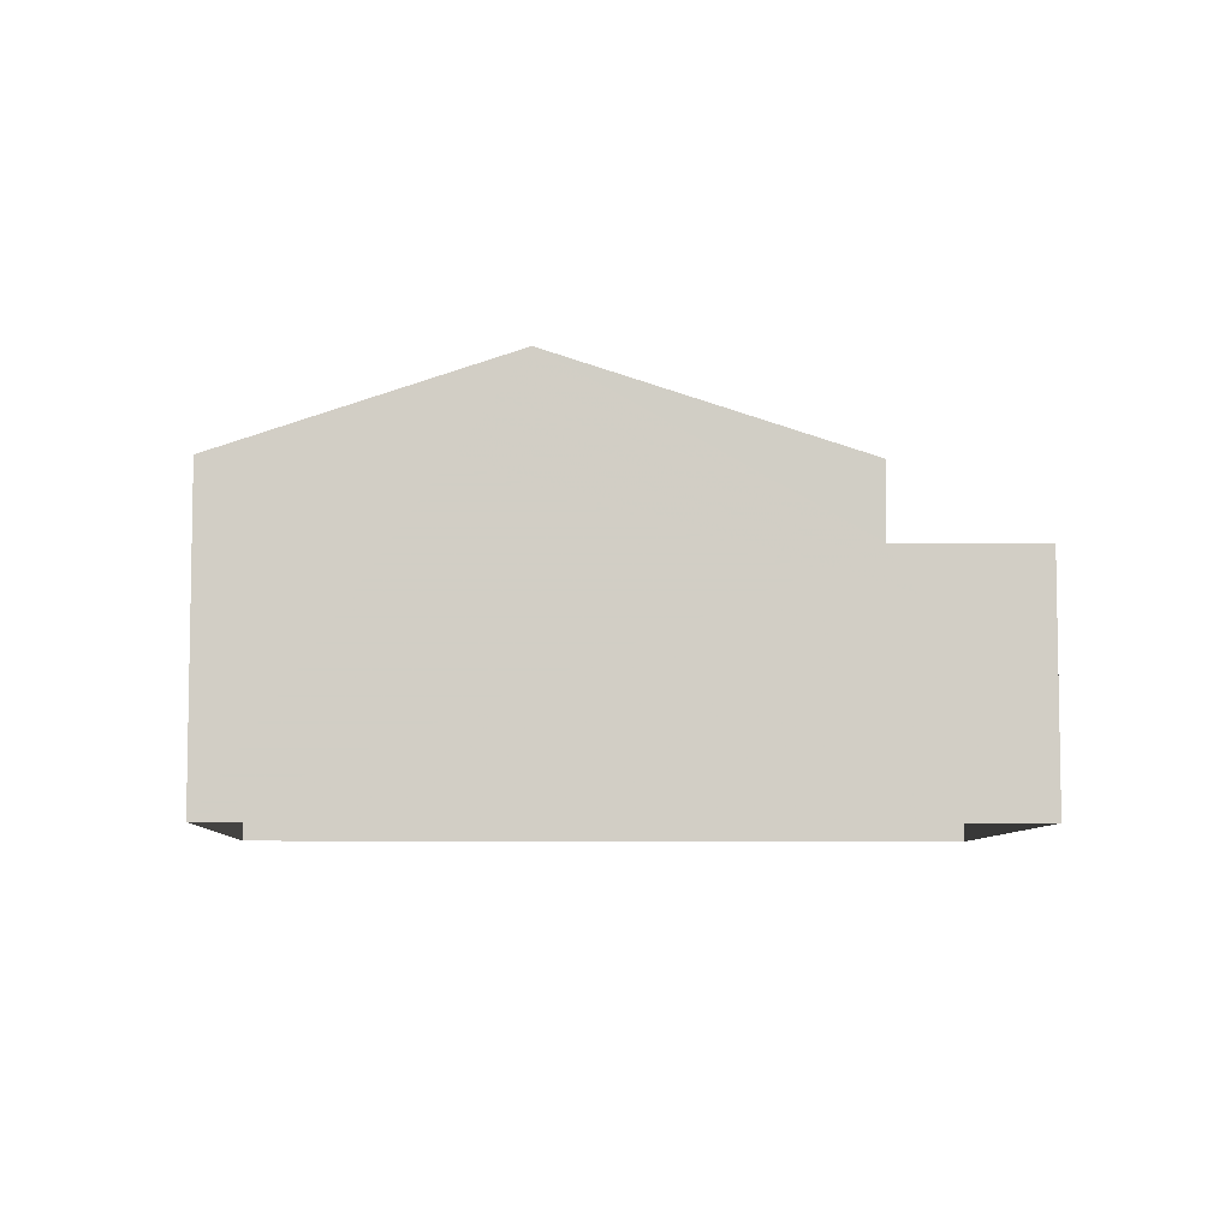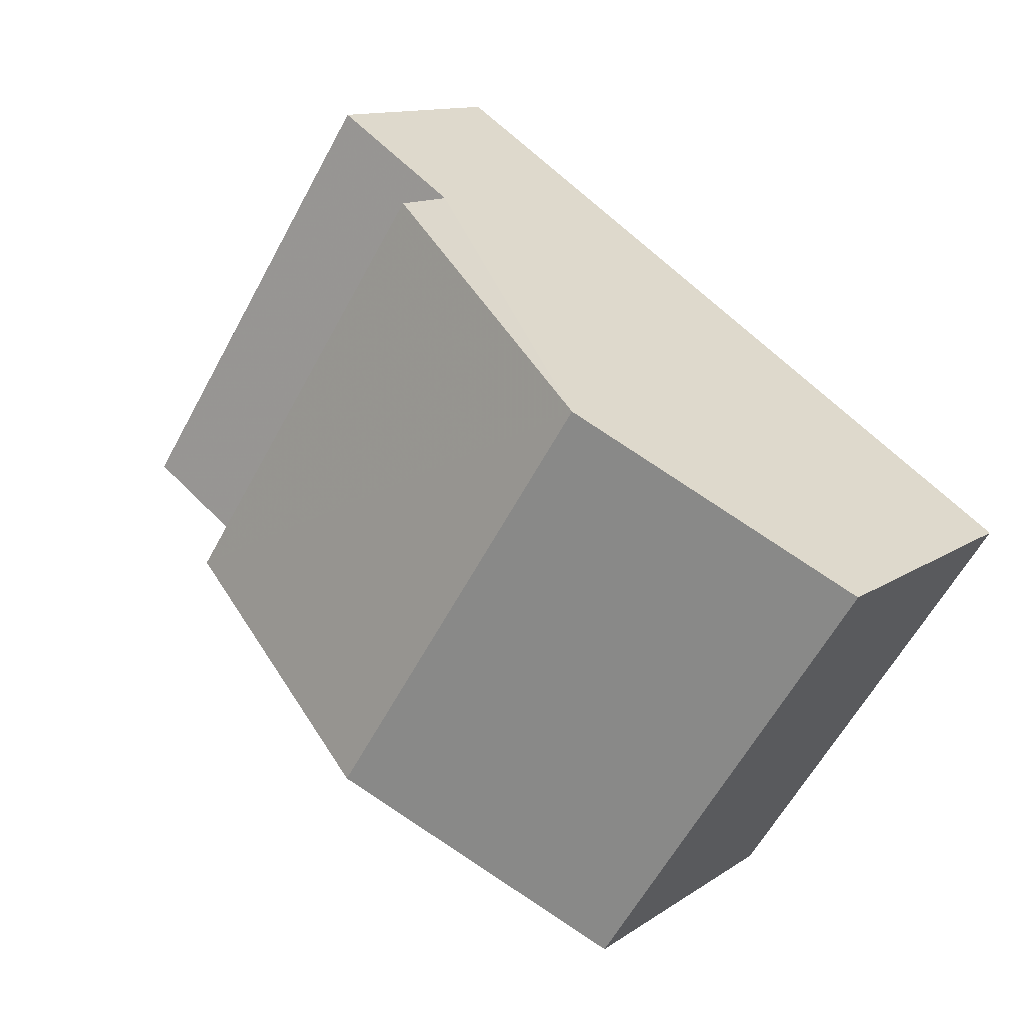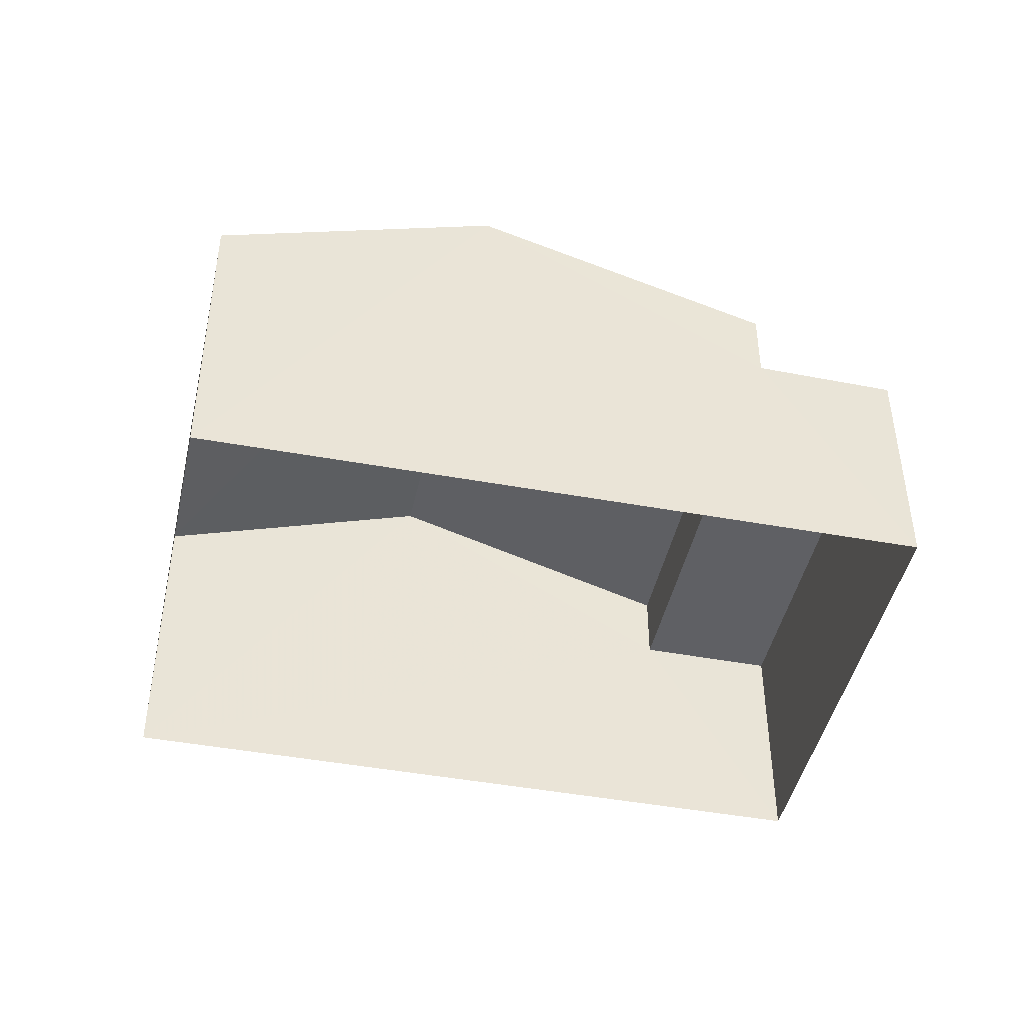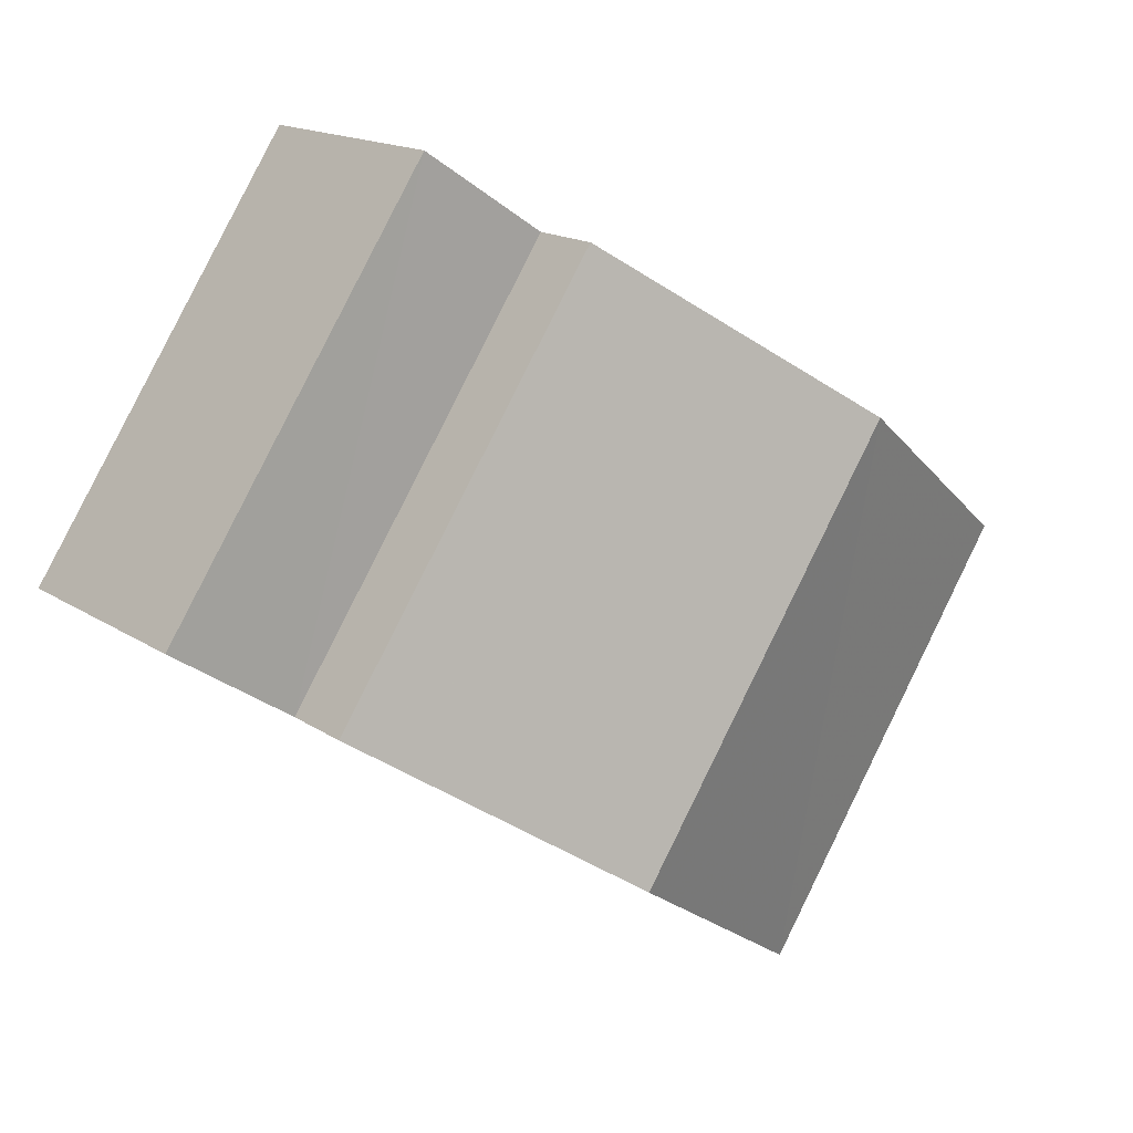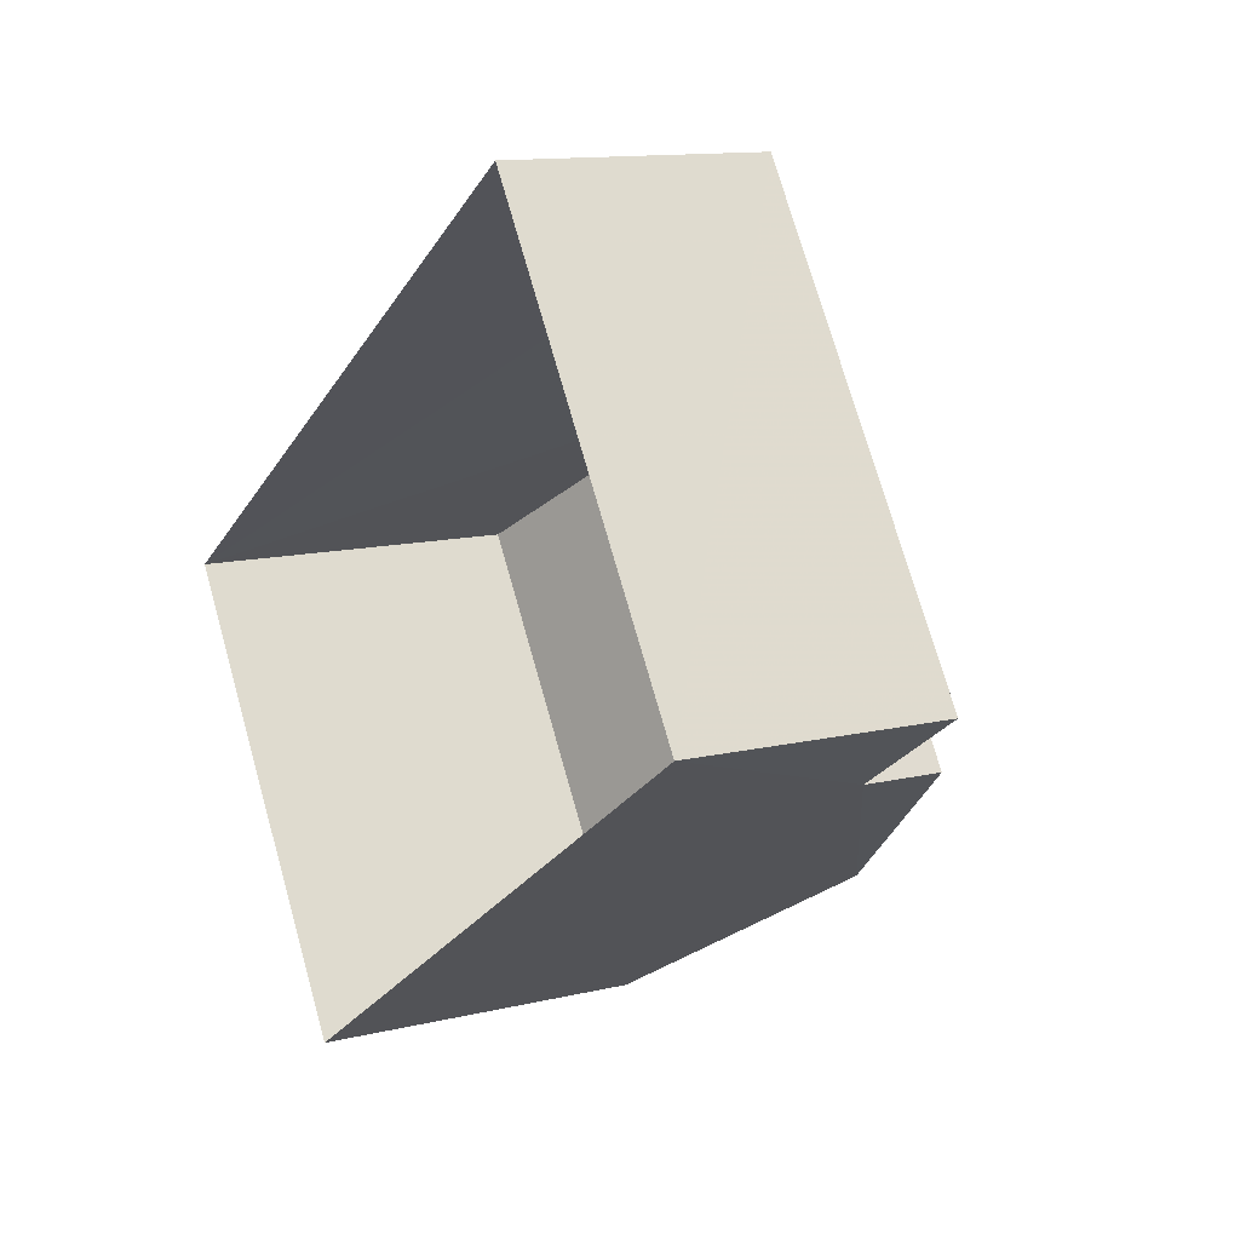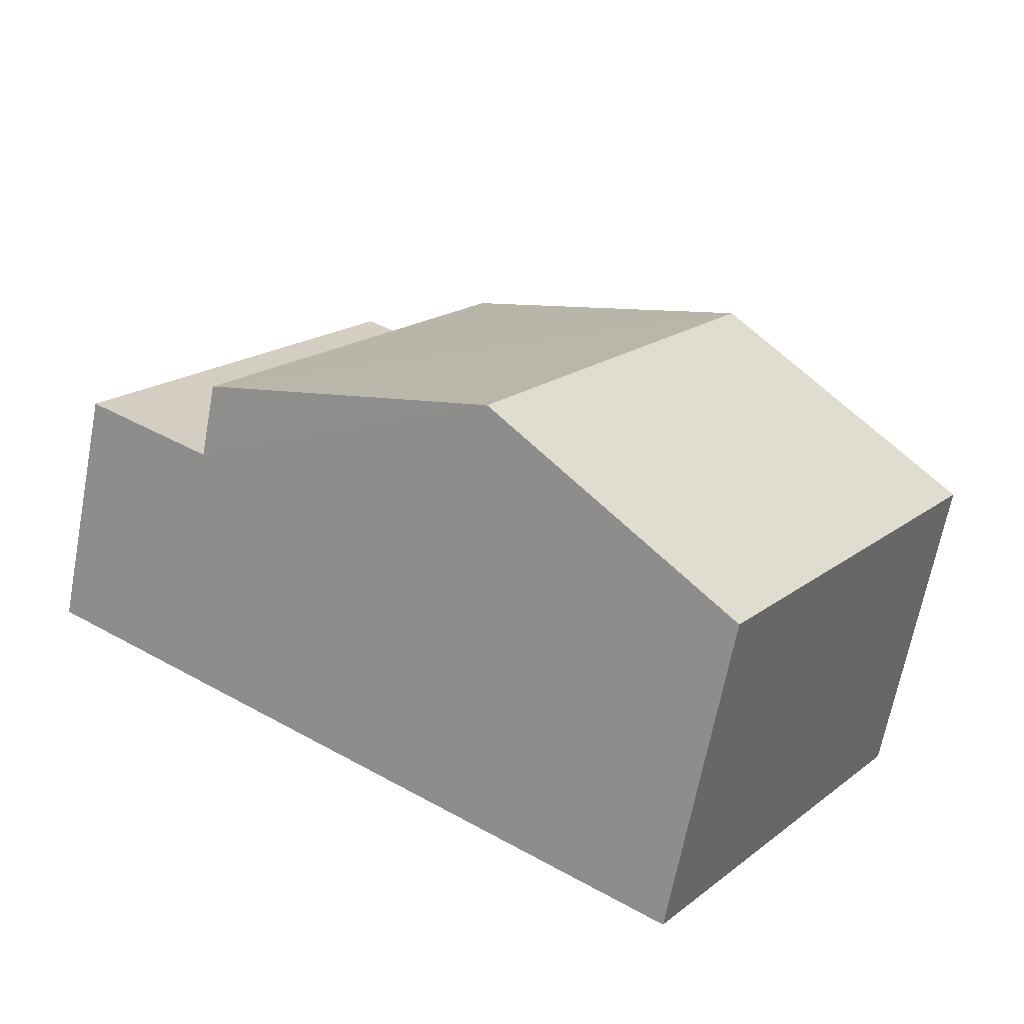
<metadata>
{"format":"obj","ext":"obj","renderer":"f3d","projection":"perspective","resolution":1024,"background":"white","views":[{"elev":-6.9,"azim":144.3,"up":"+Z"},{"elev":12.1,"azim":32.8,"up":"+Y"},{"elev":-44.7,"azim":134.2,"up":"+Z"},{"elev":15.9,"azim":-36.5,"up":"+Y"},{"elev":12.4,"azim":-119.5,"up":"+Y"},{"elev":-66.1,"azim":-10.9,"up":"+Y"}]}
</metadata>
<code>
v -3.156e+05 4.043e+04 7.979
v -3.156e+05 4.043e+04 7.974
v -3.156e+05 4.042e+04 7.973
v -3.156e+05 4.043e+04 7.978
v -3.156e+05 4.042e+04 12.52
v -3.156e+05 4.043e+04 12.52
v -3.156e+05 4.043e+04 13.92
v -3.156e+05 4.043e+04 13.92
v -3.156e+05 4.043e+04 11.46
v -3.156e+05 4.043e+04 11.46
v -3.156e+05 4.043e+04 11.46
v -3.156e+05 4.043e+04 11.46
v -3.156e+05 4.043e+04 12.52
v -3.156e+05 4.043e+04 12.52
f 1 2 3
f 4 1 3
f 5 6 7
f 8 5 7
f 9 10 11
f 9 12 10
f 7 13 8
f 7 14 13
f 9 13 14
f 12 9 14
f 6 3 2
f 6 5 3
f 5 8 3
f 8 13 9
f 3 9 4
f 4 9 11
f 3 8 9
f 6 2 7
f 14 7 12
f 12 2 1
f 12 1 10
f 7 2 12
f 10 1 4
f 11 10 4

</code>
